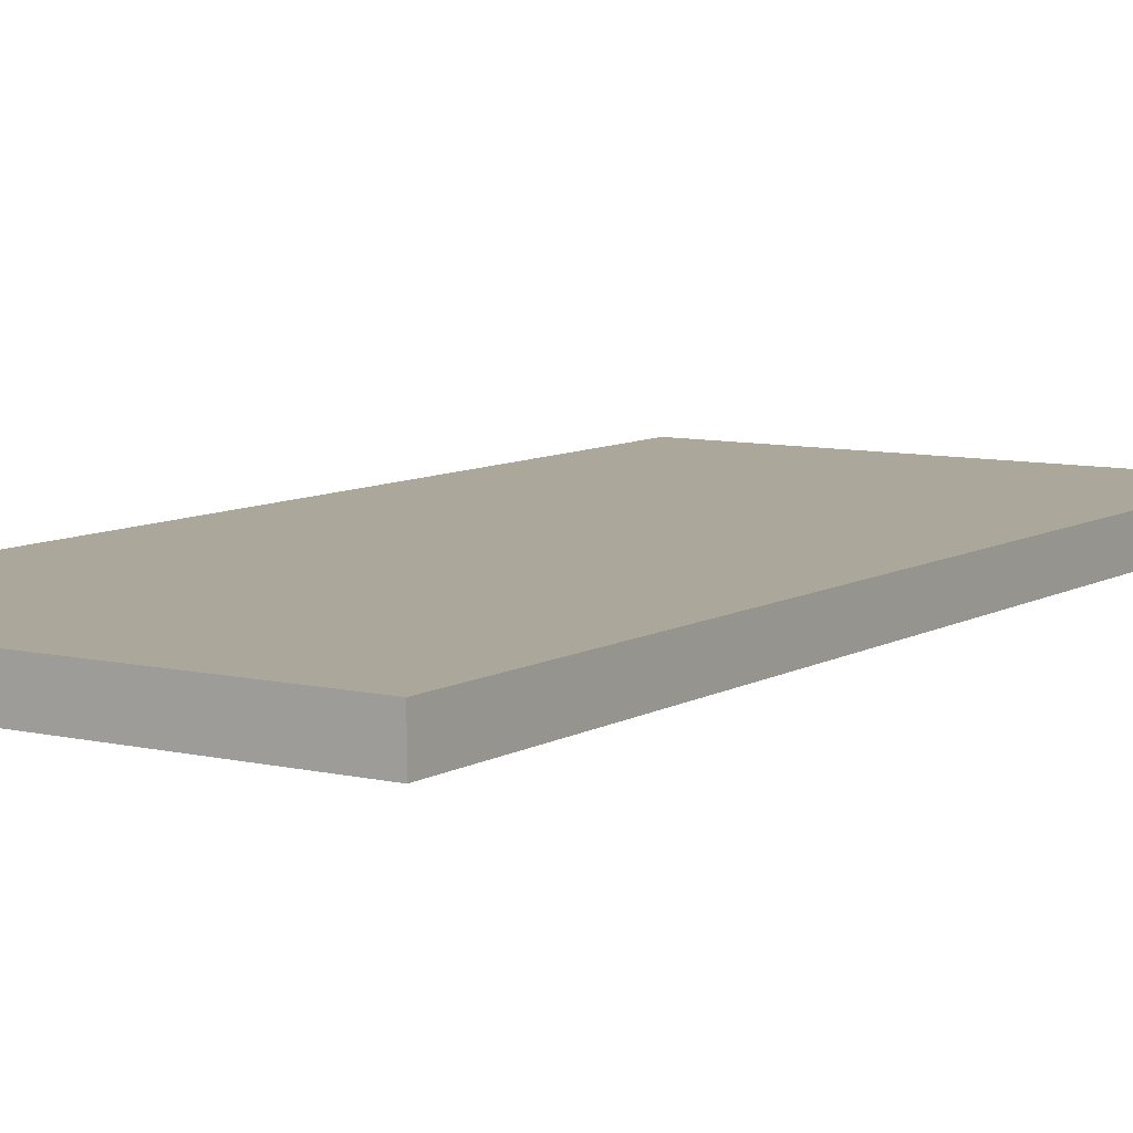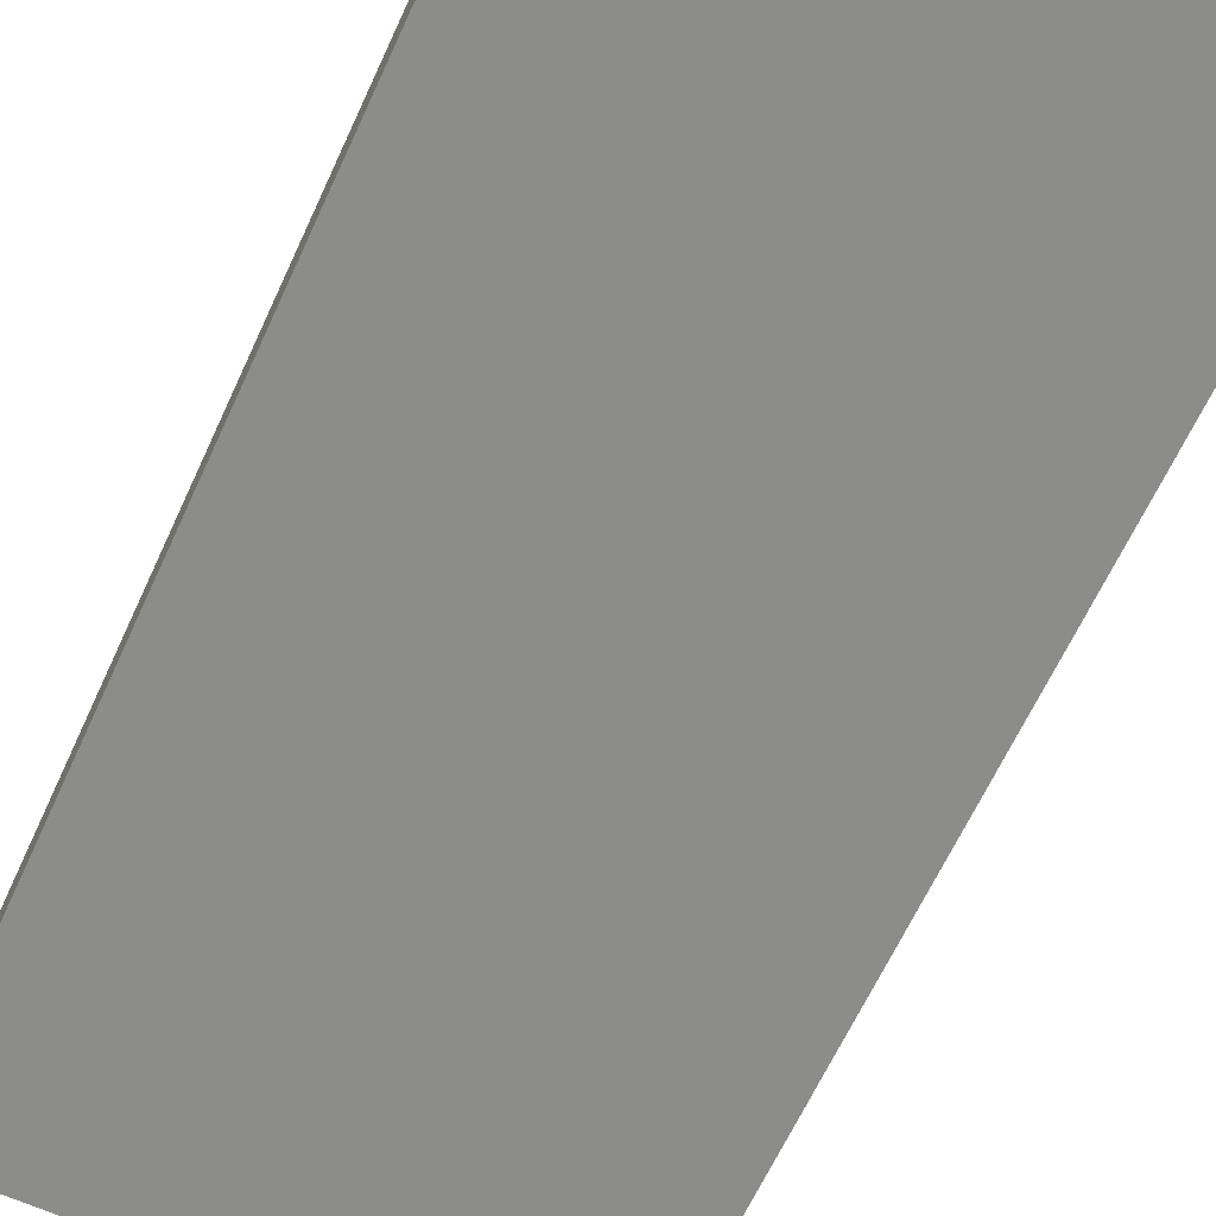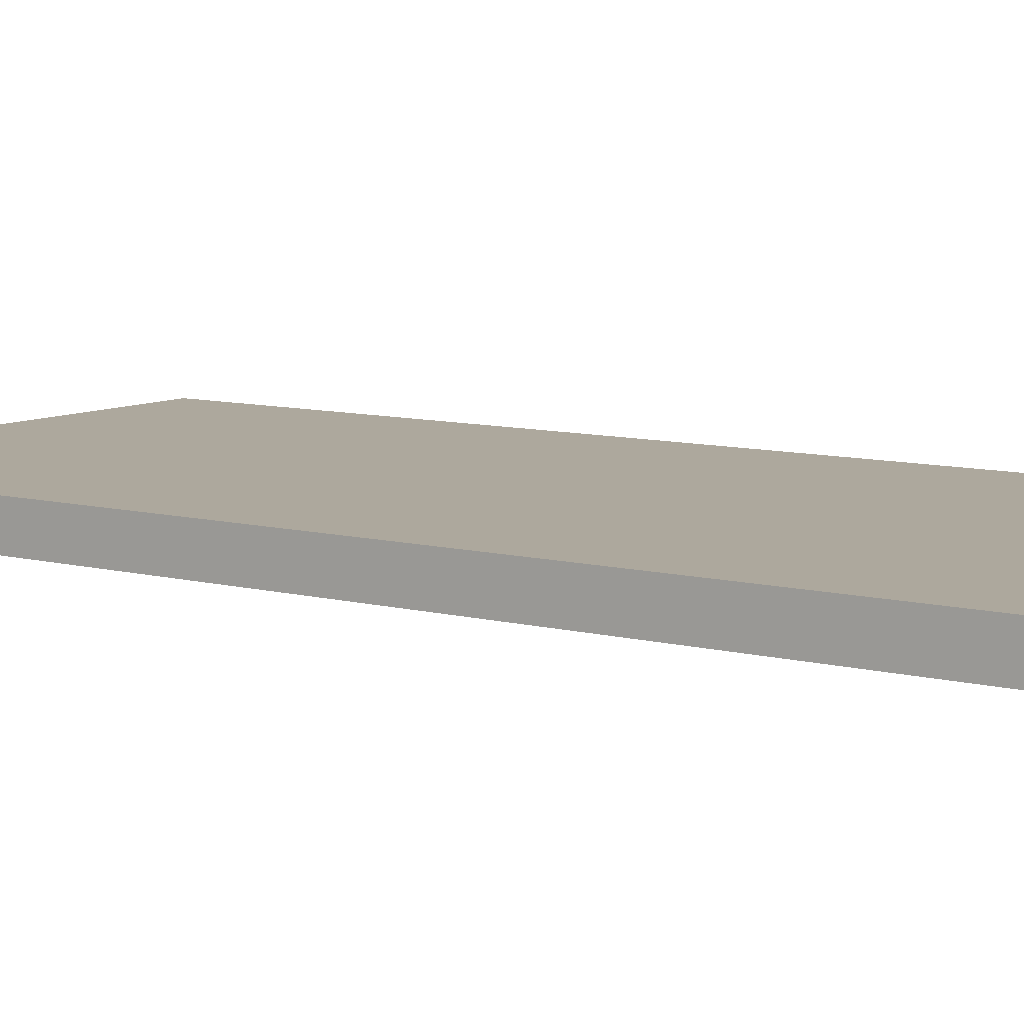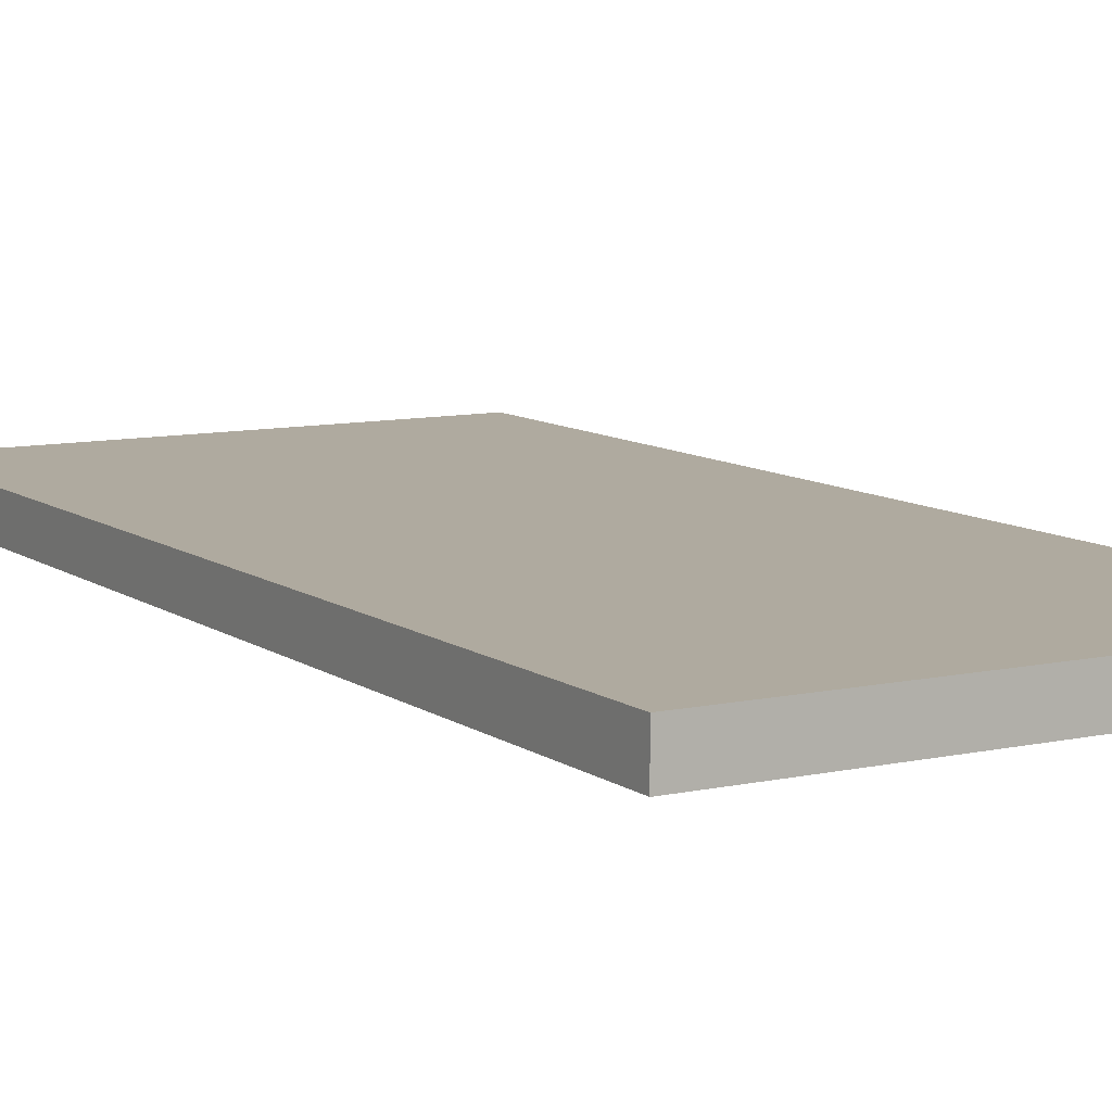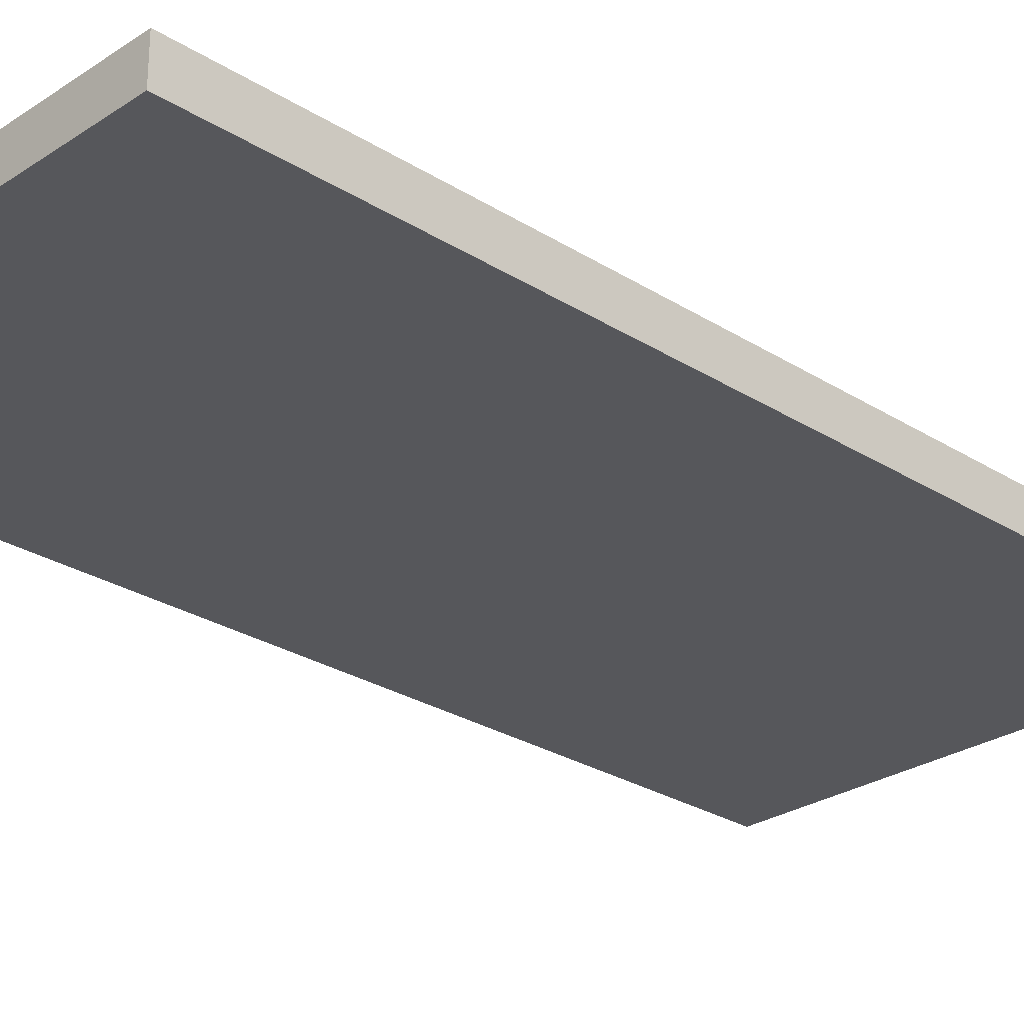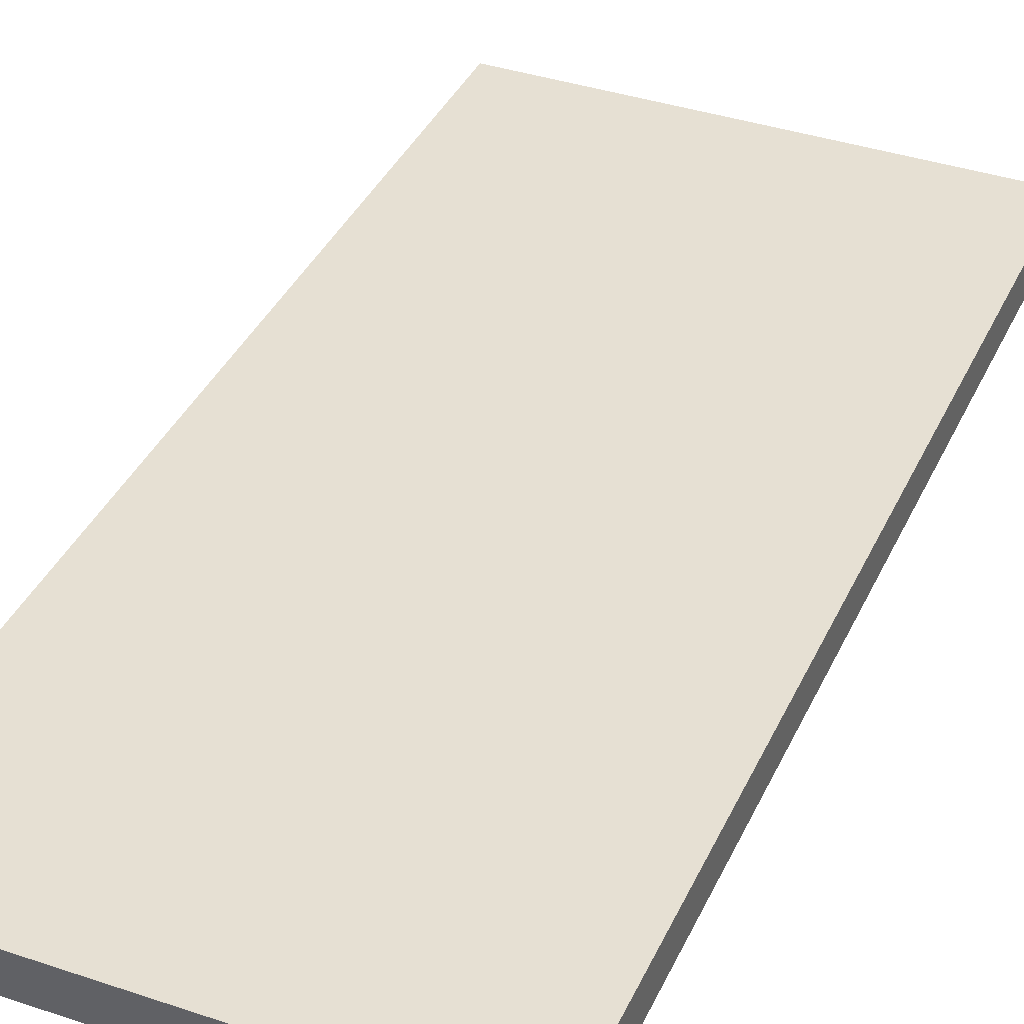
<metadata>
{"format":"obj","ext":"obj","renderer":"f3d","projection":"perspective","resolution":1024,"background":"white","views":[{"elev":8.2,"azim":33.1,"up":"+Z"},{"elev":-64.1,"azim":-24.6,"up":"+Z"},{"elev":8.7,"azim":-54.6,"up":"+Z"},{"elev":9.5,"azim":149.9,"up":"+Z"},{"elev":-27.1,"azim":45.7,"up":"+Z"},{"elev":38.3,"azim":-157.0,"up":"+Z"}]}
</metadata>
<code>
o Cube
v -1.2 0 0.09919
v -1.2 5 0.09919
v -1.2 -0 -0.09919
v -1.2 5 -0.09919
v 1.2 0 0.09919
v 1.2 5 0.09919
v 1.2 -0 -0.09919
v 1.2 5 -0.09919
f 1 2 4 3
f 3 4 8 7
f 7 8 6 5
f 5 6 2 1
f 3 7 5 1
f 8 4 2 6

</code>
